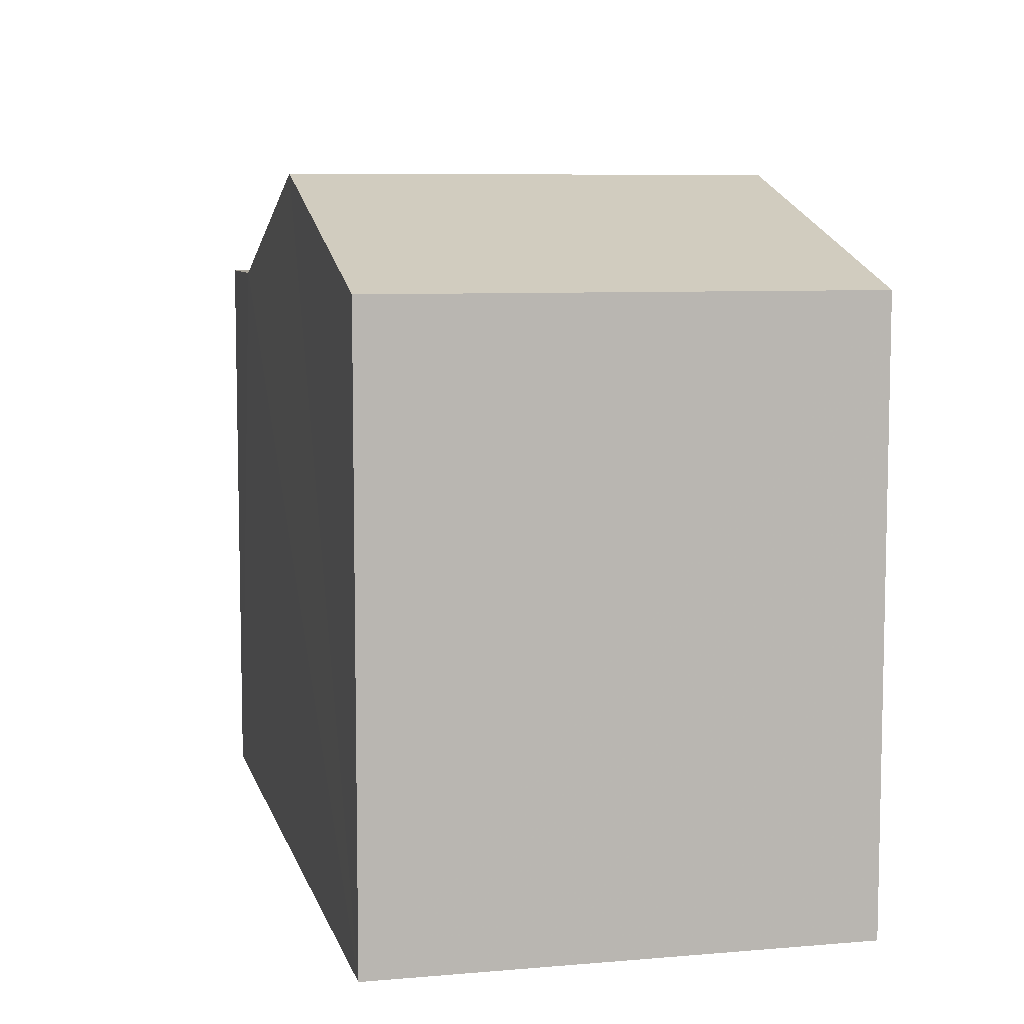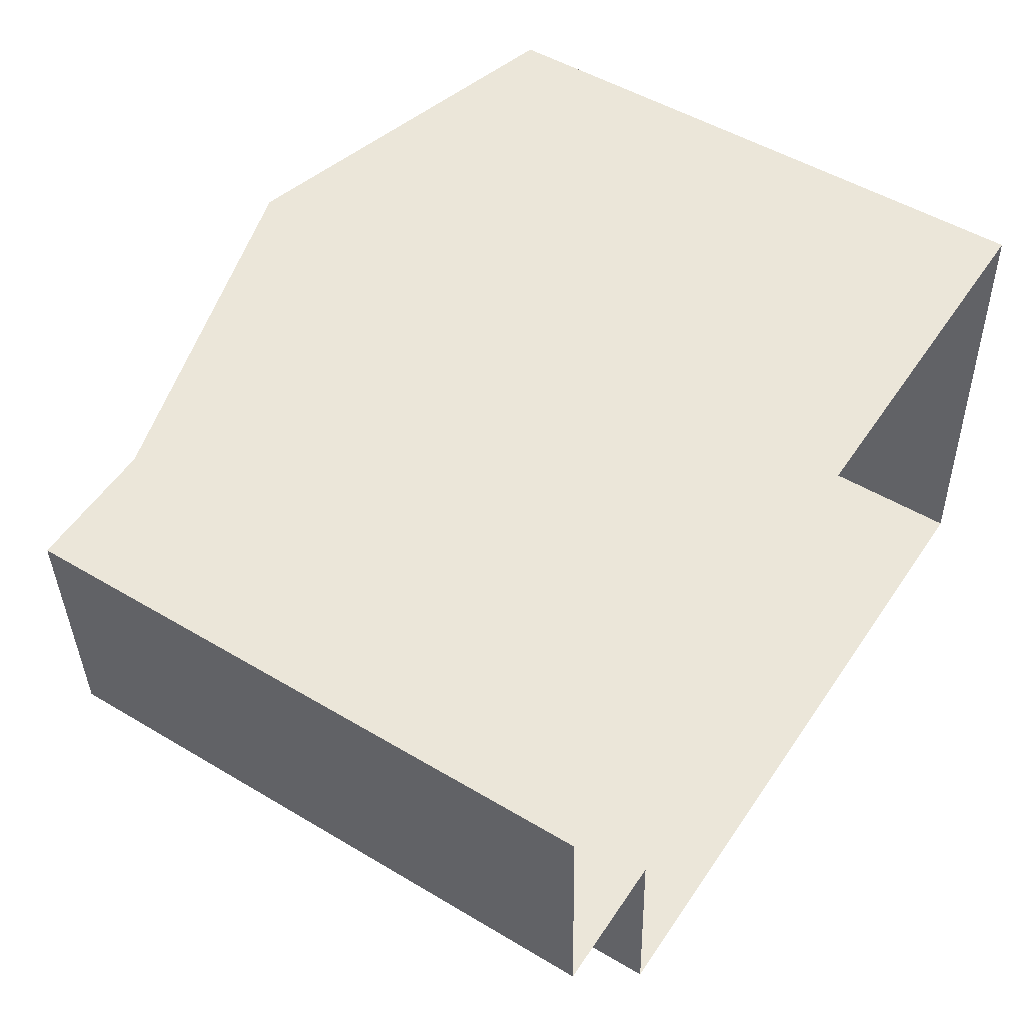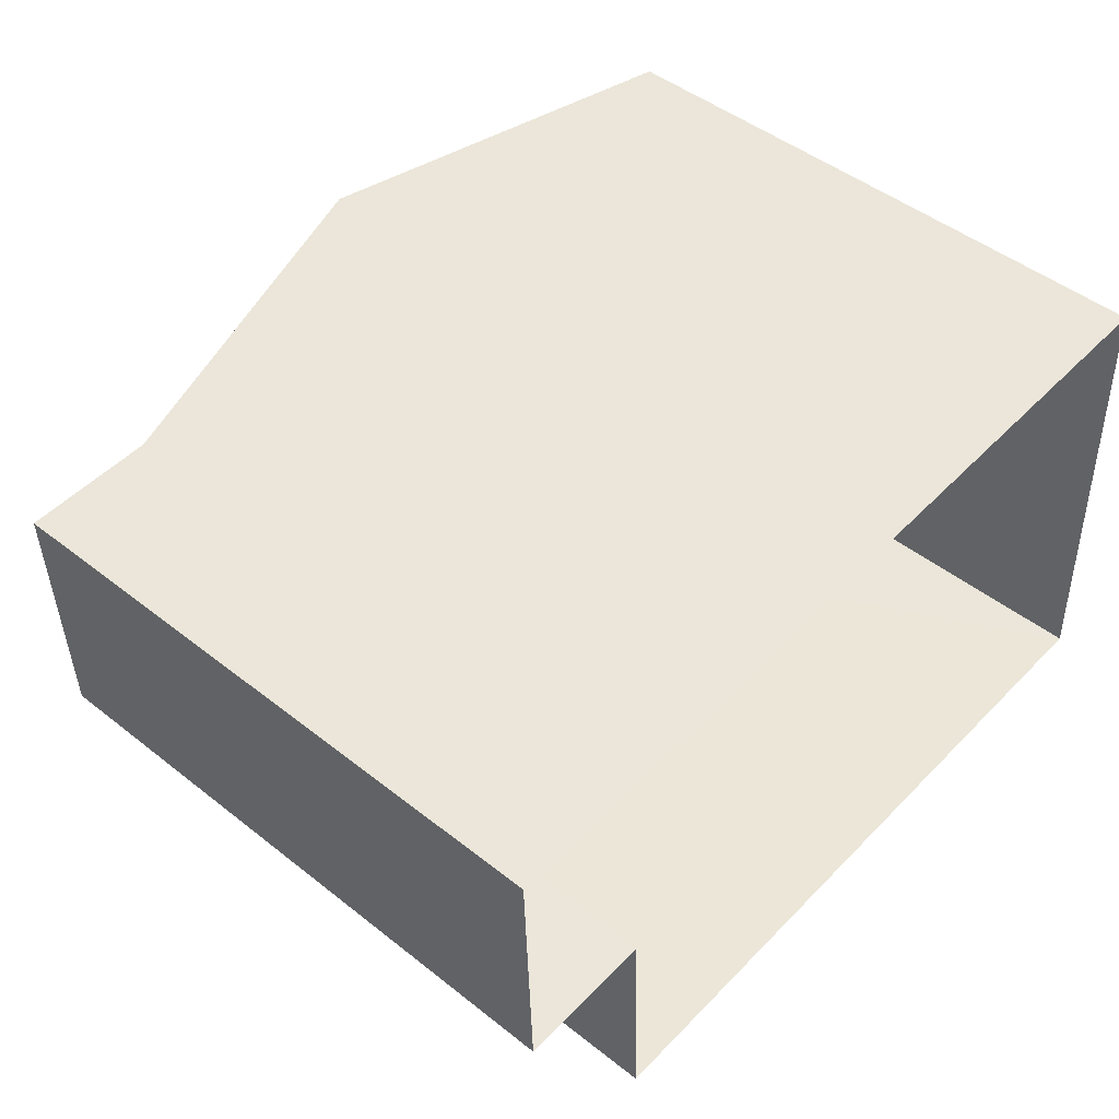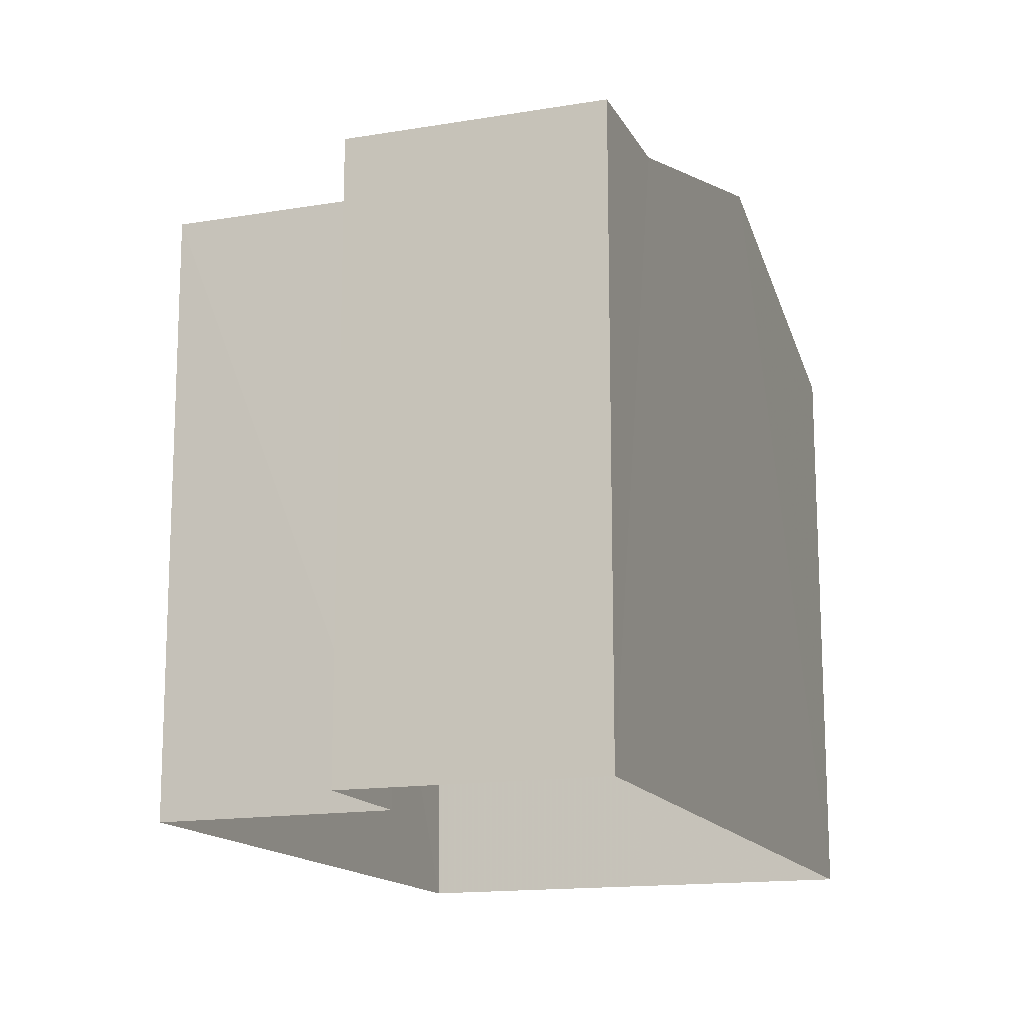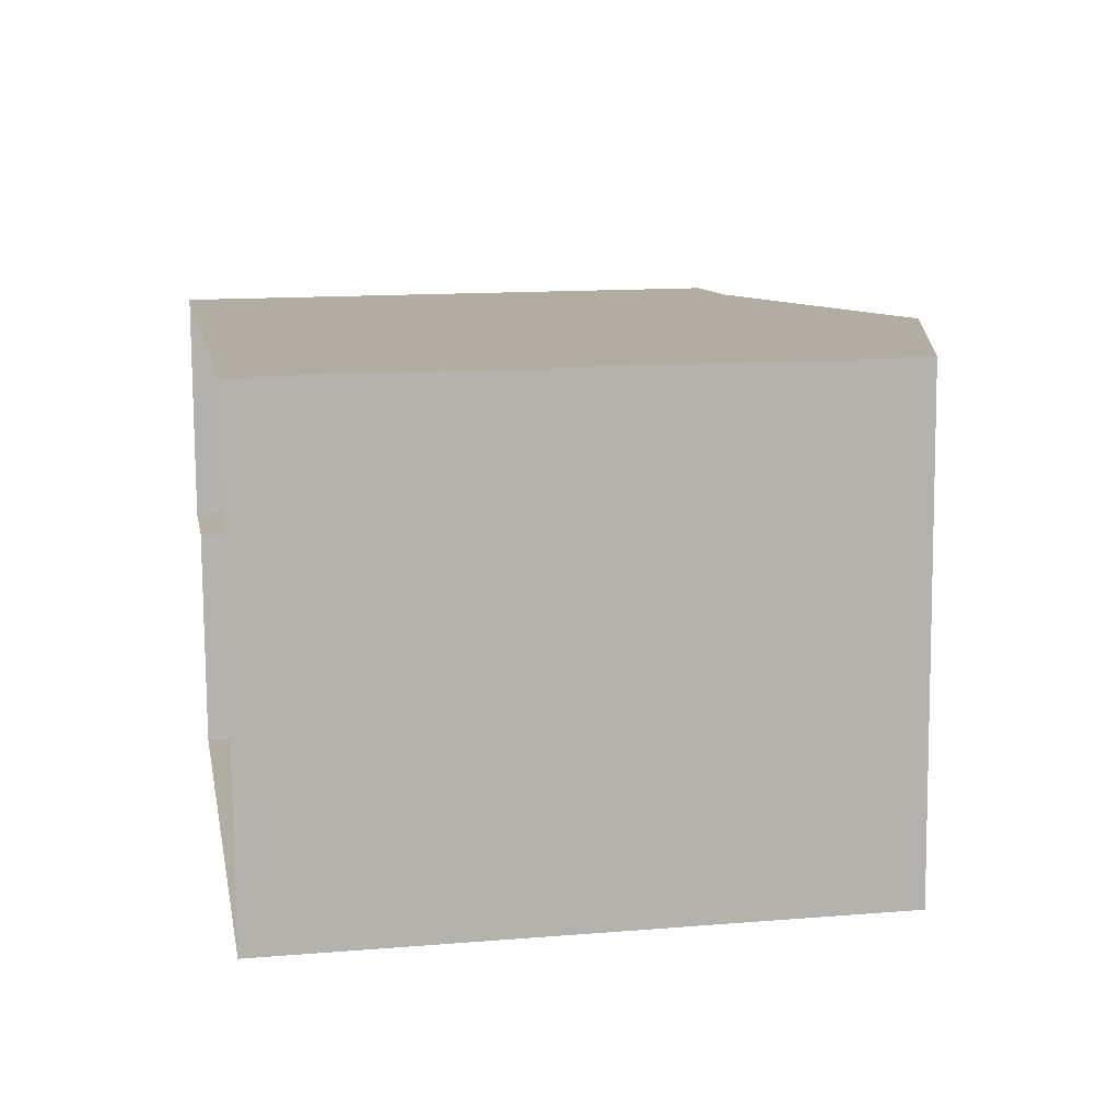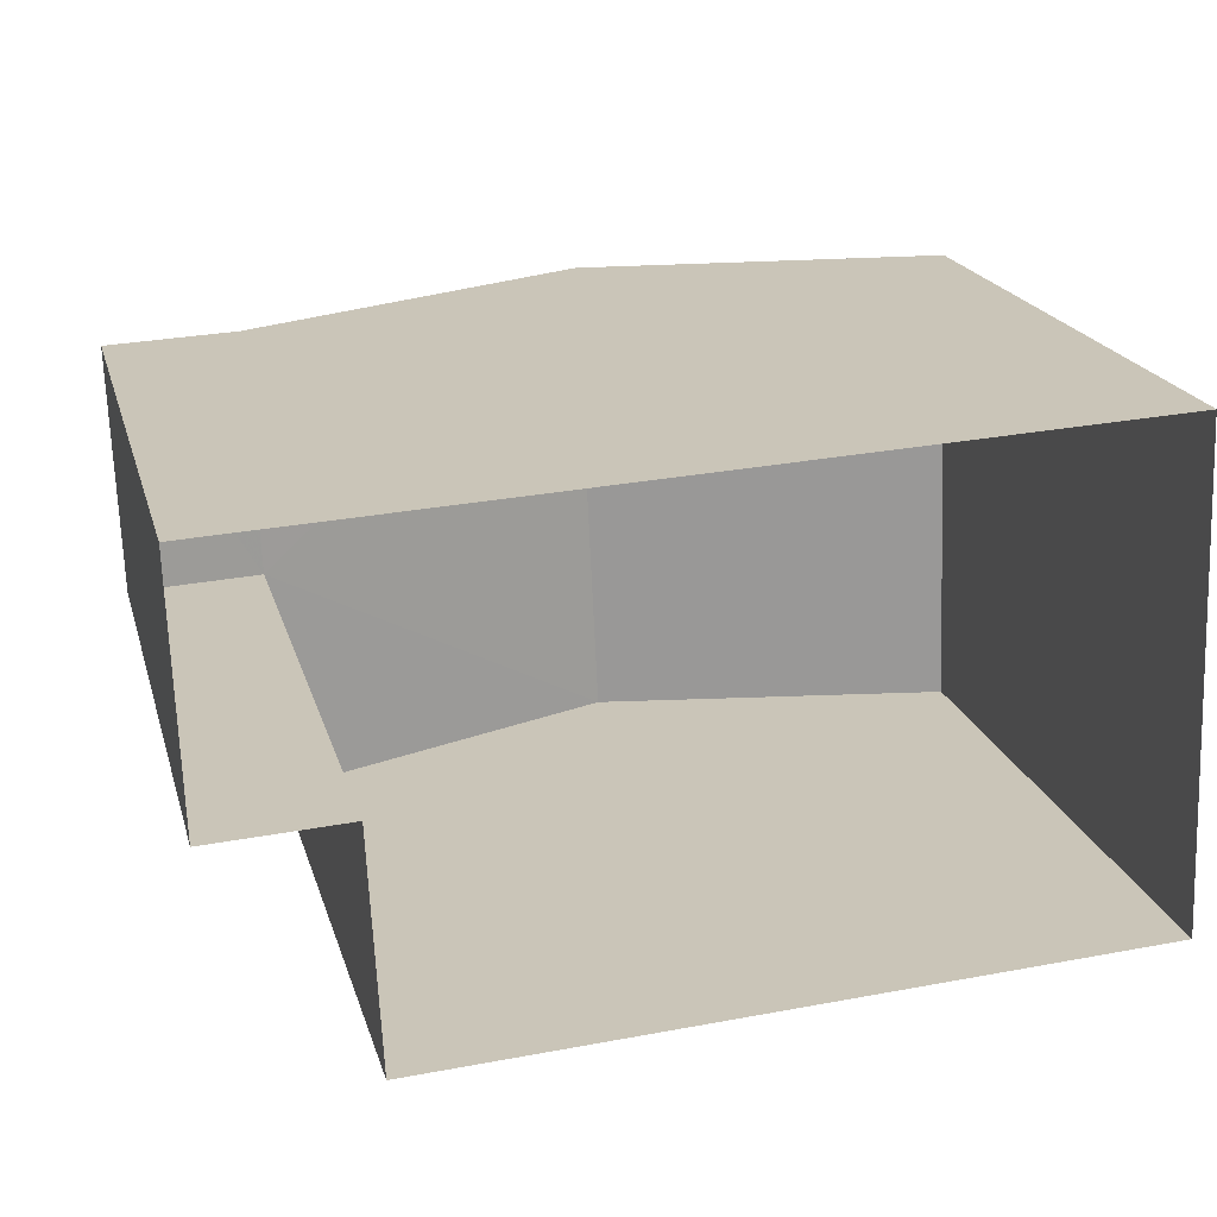
<metadata>
{"format":"obj","ext":"obj","renderer":"f3d","projection":"perspective","resolution":1024,"background":"white","views":[{"elev":7.5,"azim":-106.1,"up":"+Z"},{"elev":50.1,"azim":123.3,"up":"+Y"},{"elev":47.0,"azim":131.9,"up":"+Y"},{"elev":-15.2,"azim":106.8,"up":"+Z"},{"elev":13.2,"azim":-100.3,"up":"+Y"},{"elev":20.3,"azim":165.4,"up":"+Y"}]}
</metadata>
<code>
v -3.739e+05 -1.034e+05 26.69
v -3.739e+05 -1.034e+05 26.69
v -3.739e+05 -1.034e+05 26.69
v -3.739e+05 -1.034e+05 26.69
v -3.739e+05 -1.034e+05 26.69
v -3.739e+05 -1.034e+05 26.69
v -3.739e+05 -1.034e+05 34.07
v -3.739e+05 -1.034e+05 32.95
v -3.739e+05 -1.034e+05 32.95
v -3.739e+05 -1.034e+05 34.07
v -3.739e+05 -1.034e+05 32.95
v -3.739e+05 -1.034e+05 32.95
v -3.739e+05 -1.034e+05 32.95
v -3.739e+05 -1.034e+05 32.95
v -3.739e+05 -1.034e+05 32.95
f 1 2 3
f 3 4 1
f 5 2 1
f 6 5 1
f 7 8 9
f 7 10 8
f 11 12 13
f 14 11 13
f 14 10 11
f 11 7 15
f 11 10 7
f 8 10 2
f 2 14 3
f 14 13 3
f 2 10 14
f 9 2 5
f 9 8 2
f 12 4 3
f 13 12 3
f 1 15 6
f 1 11 15
f 11 1 4
f 12 11 4
f 9 5 7
f 5 6 7
f 6 15 7

</code>
